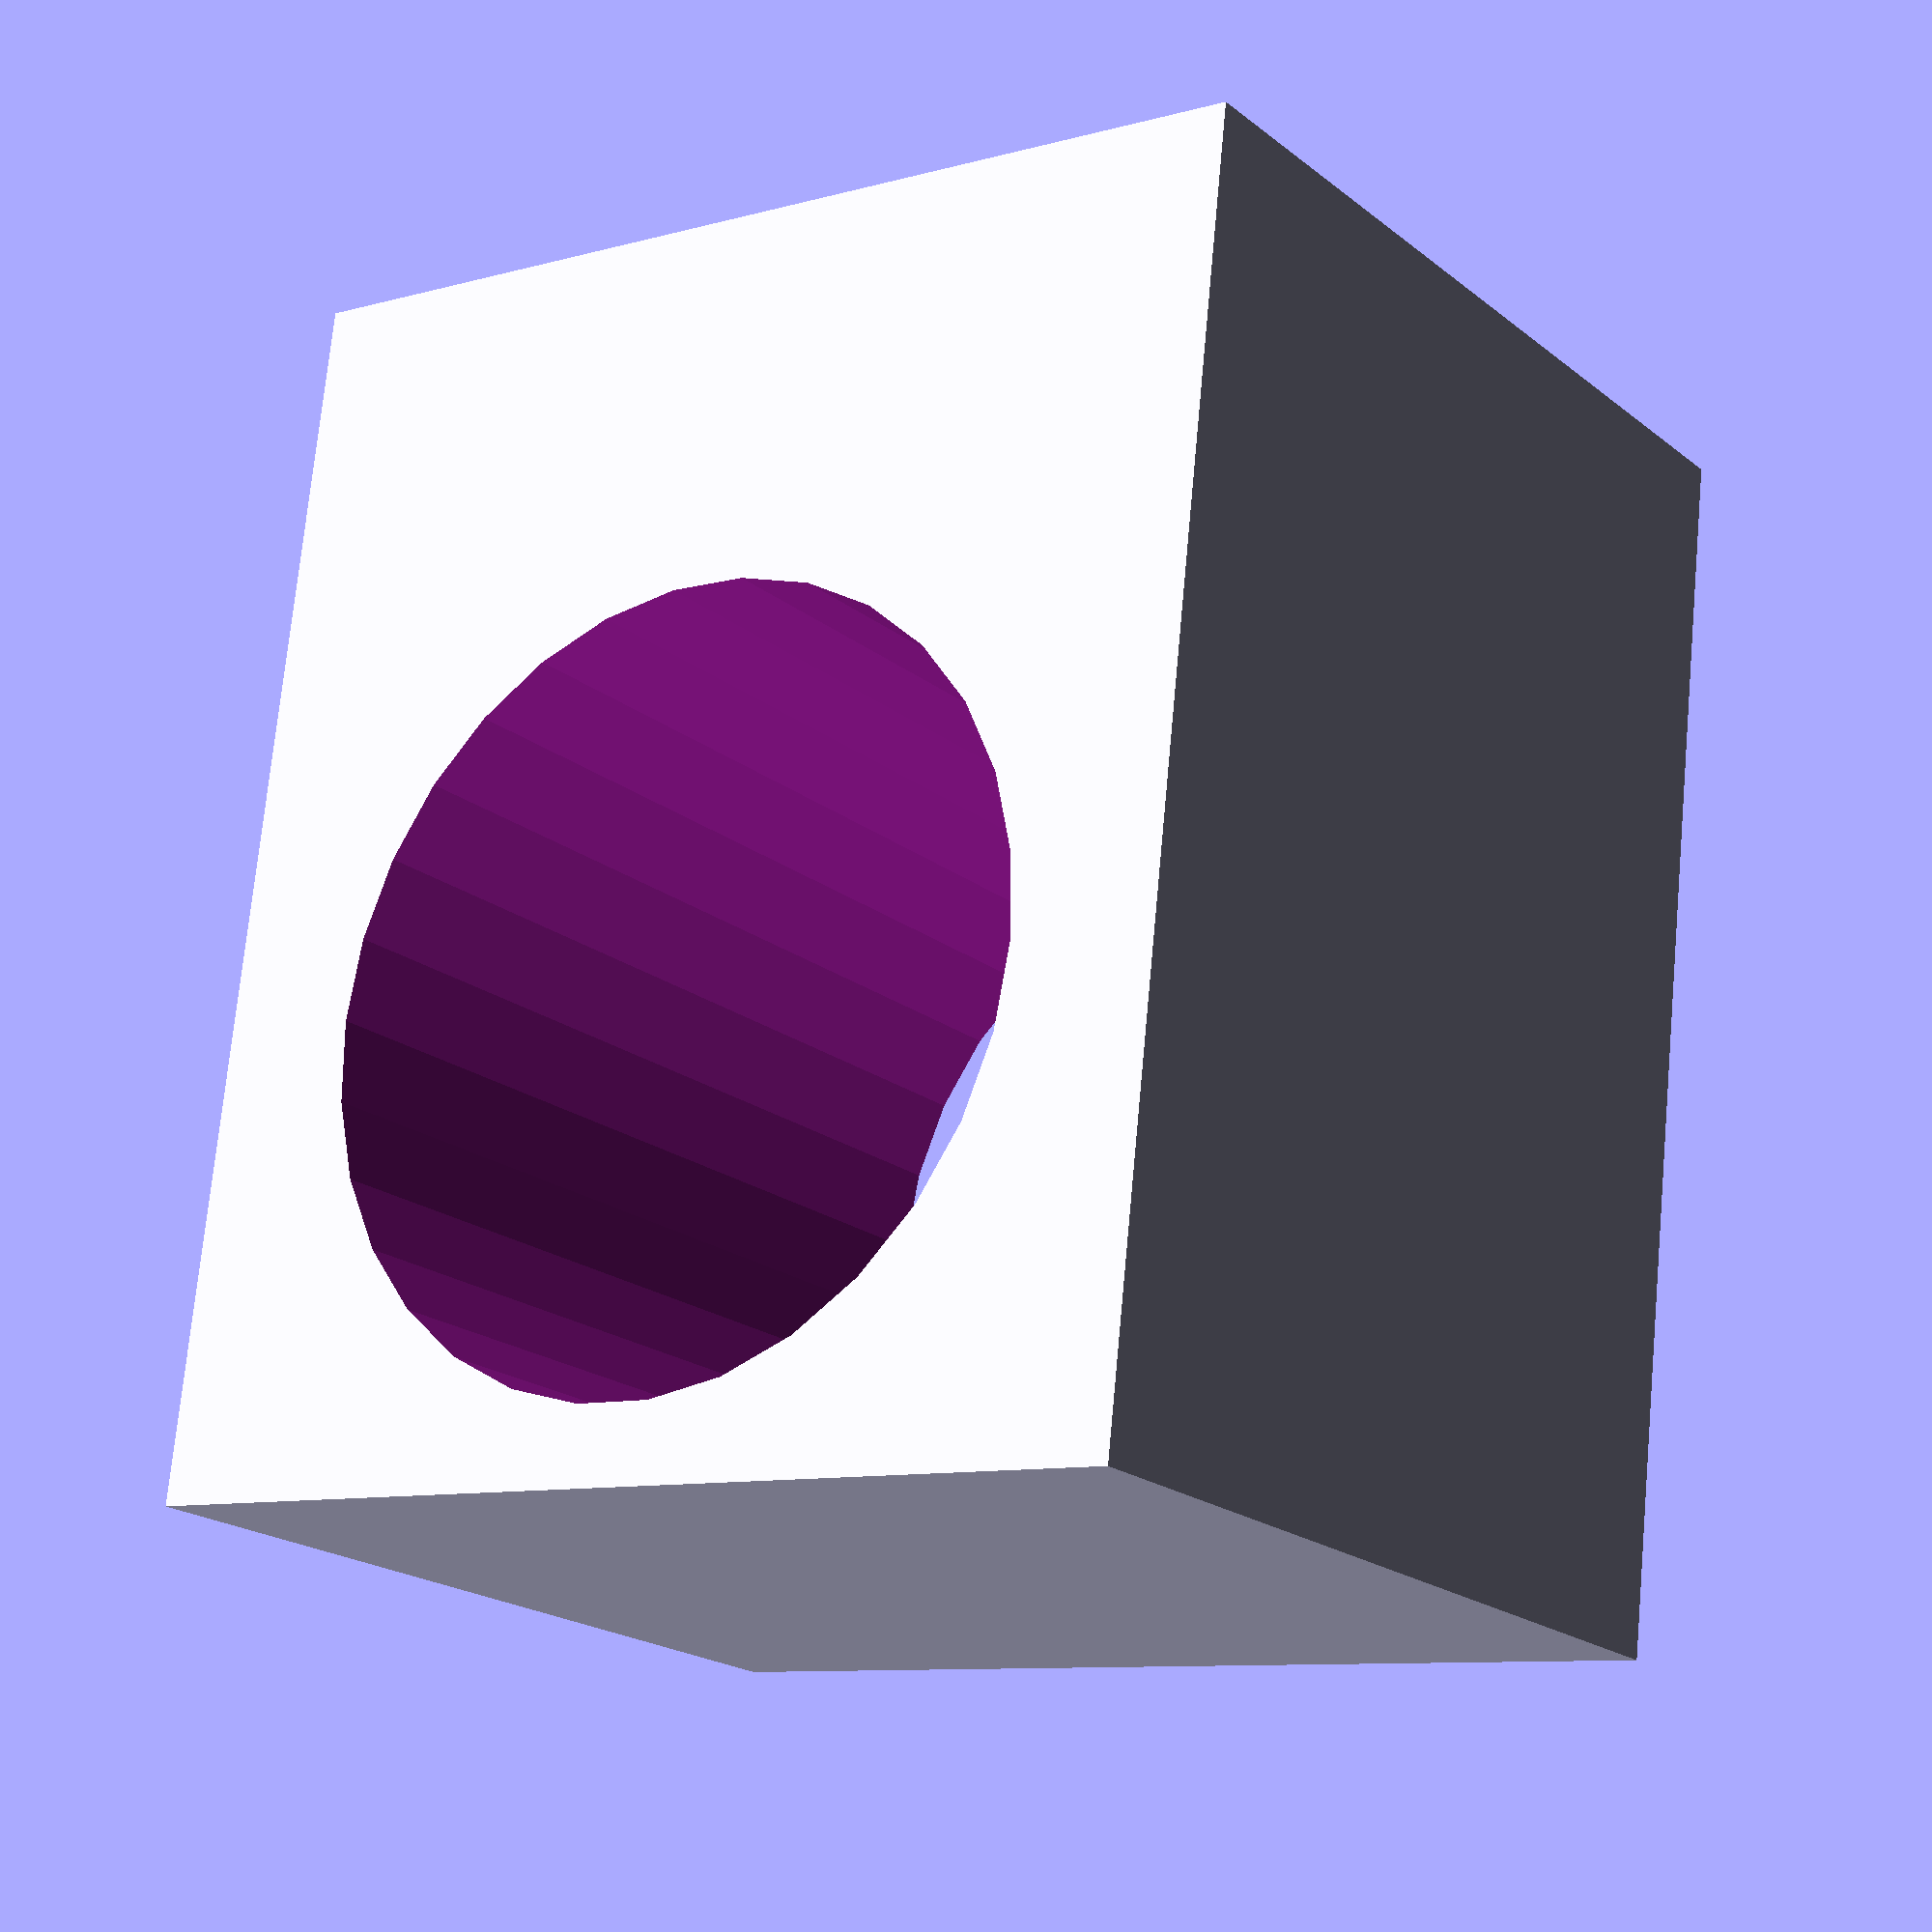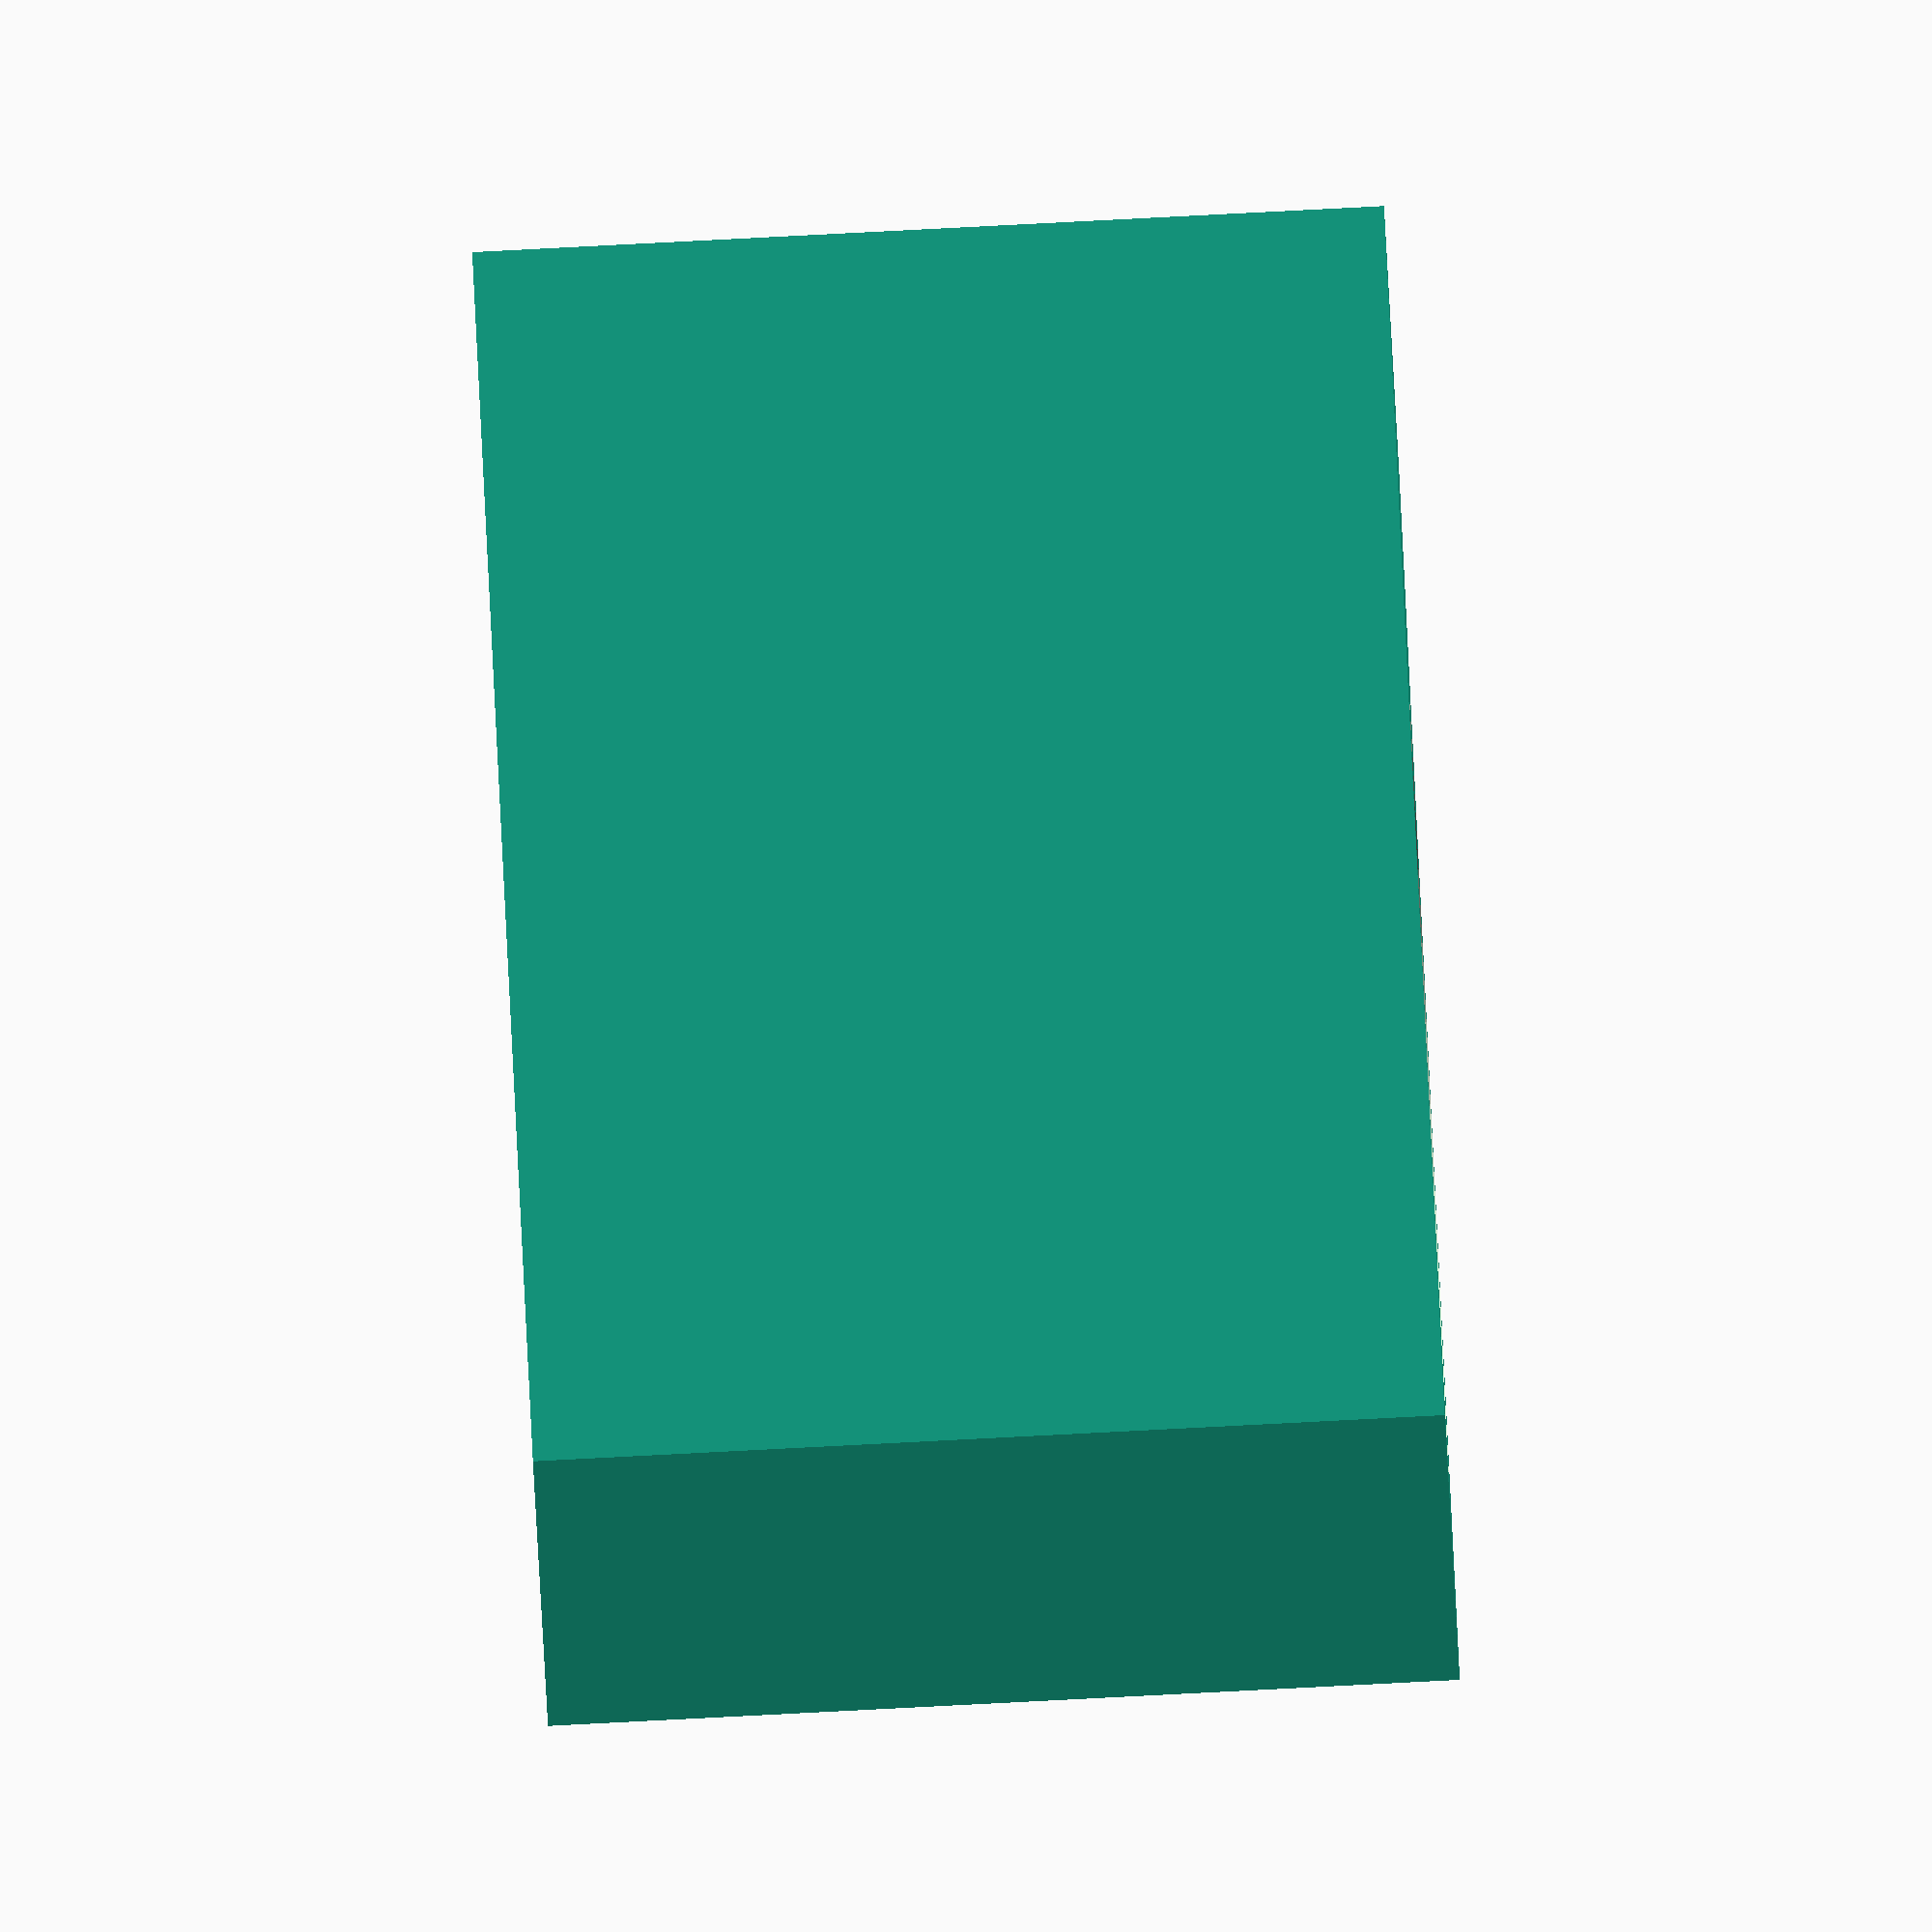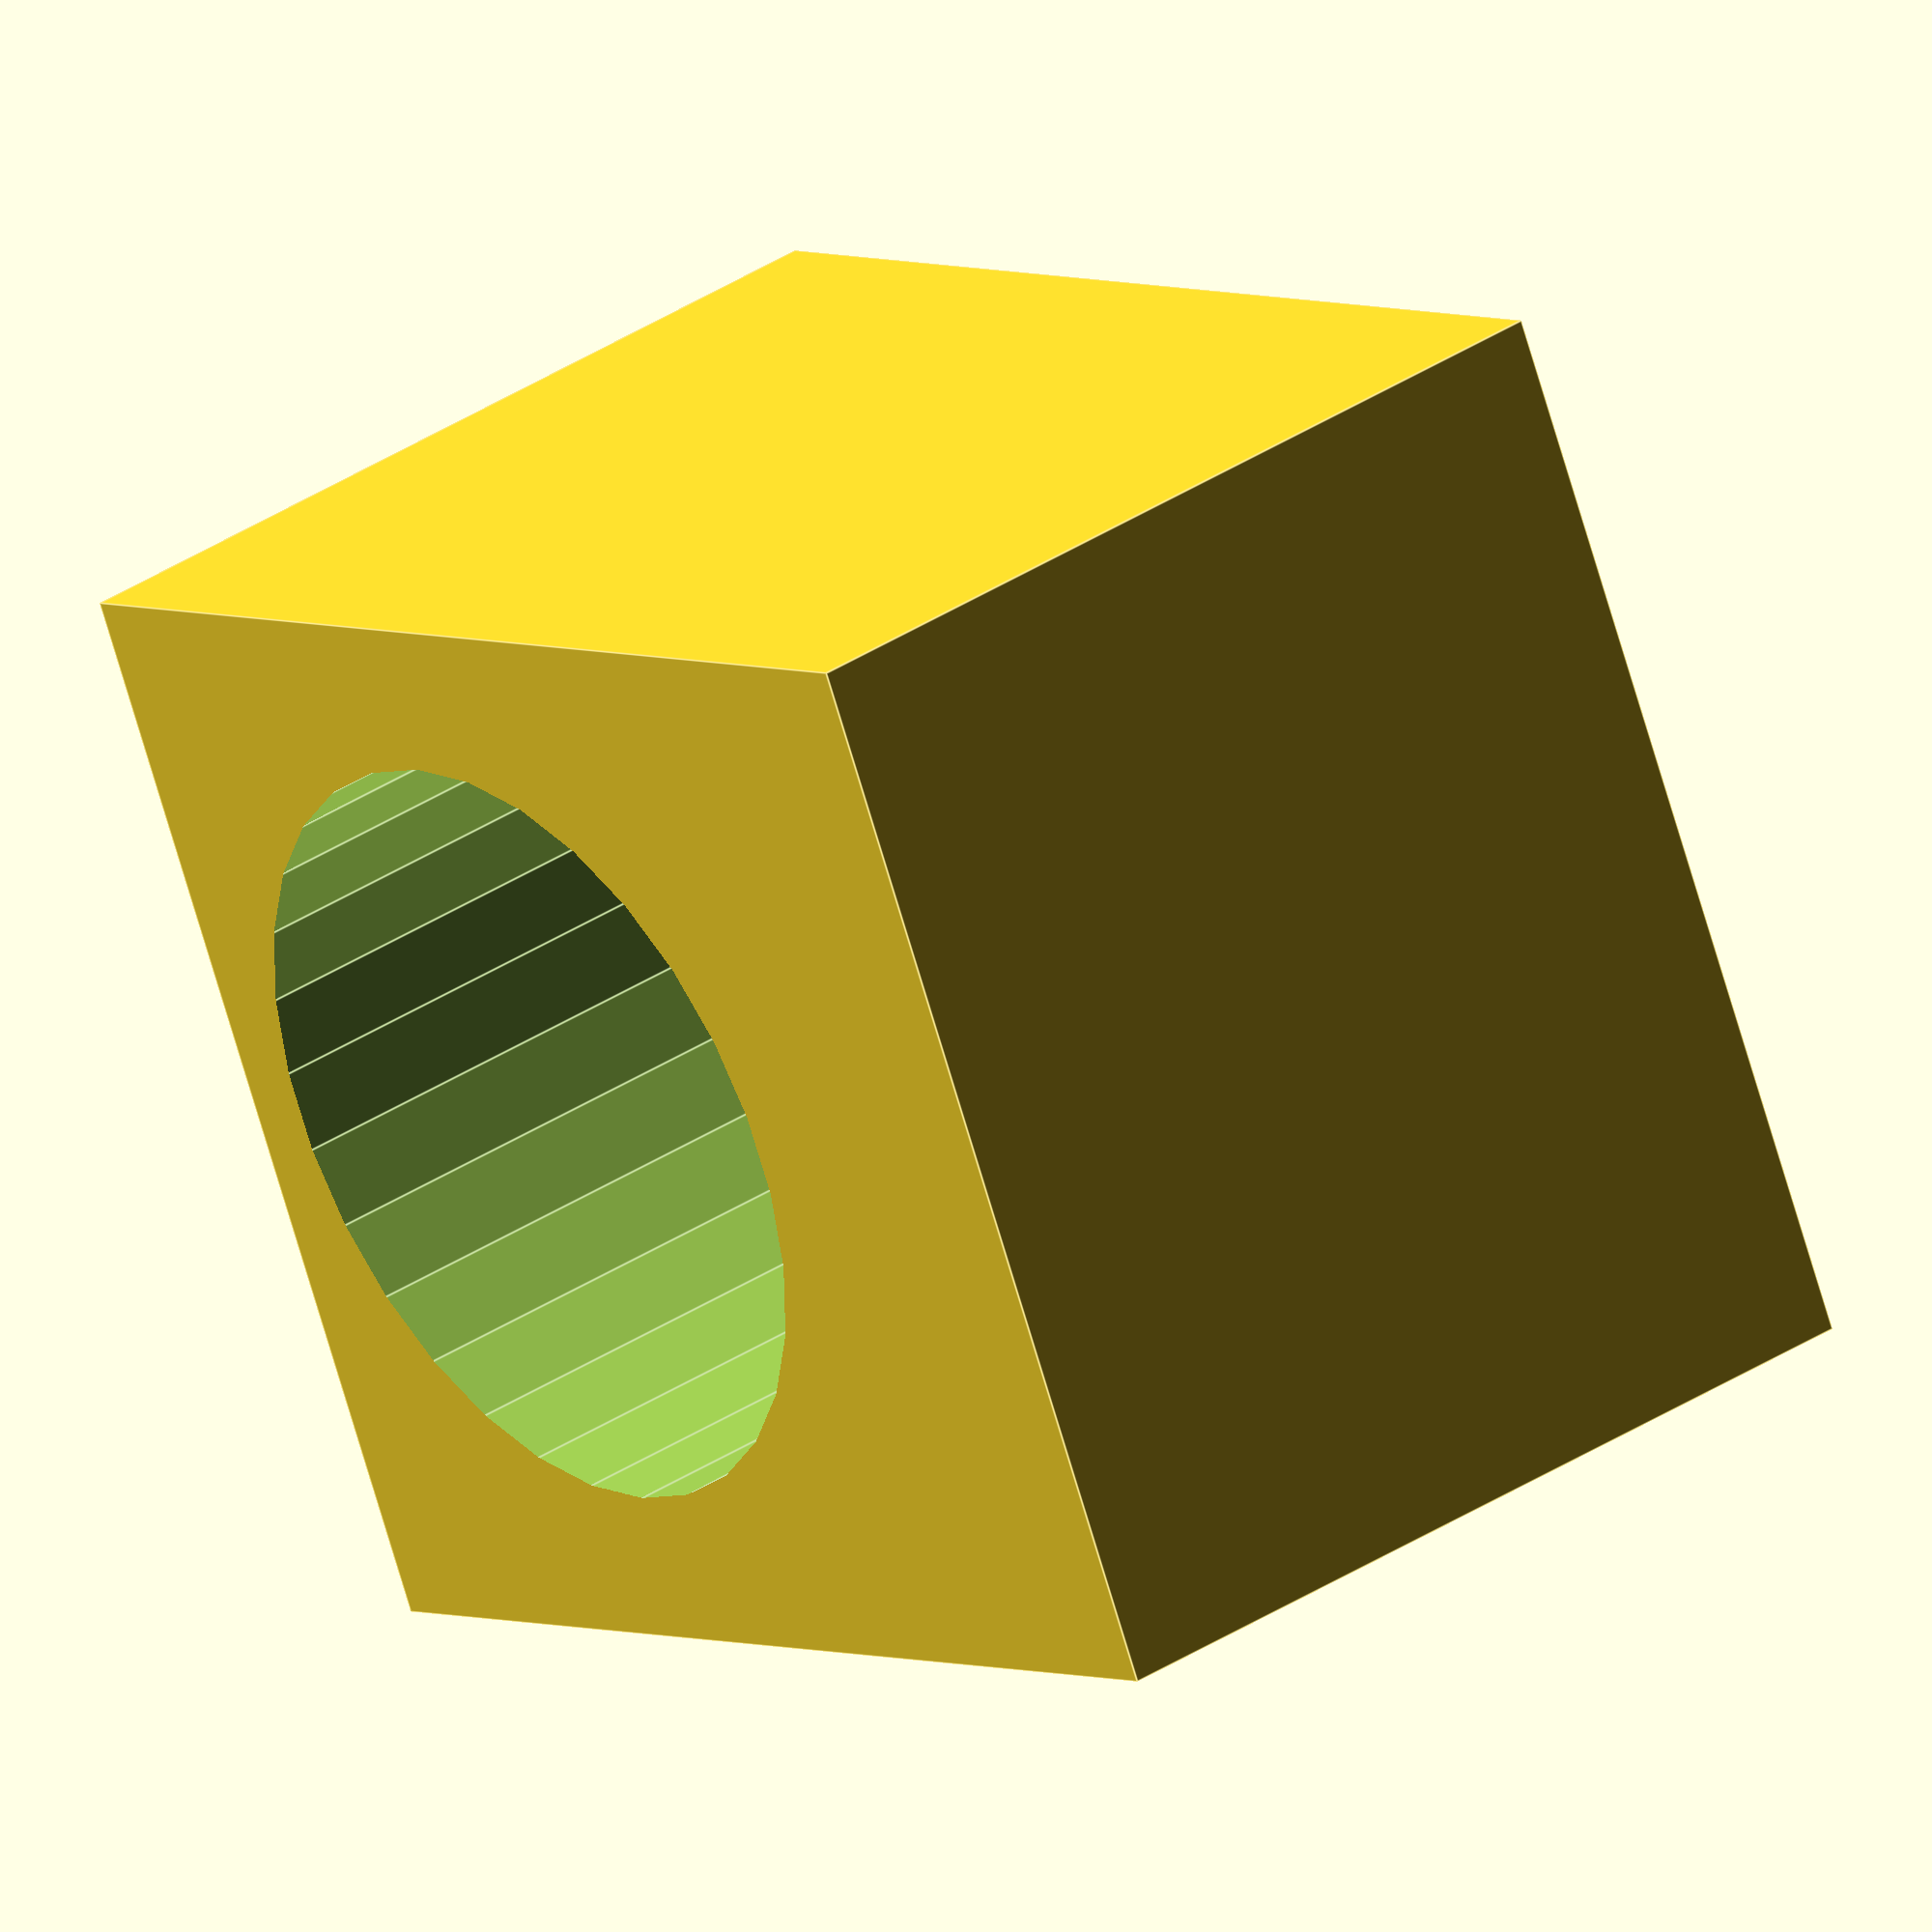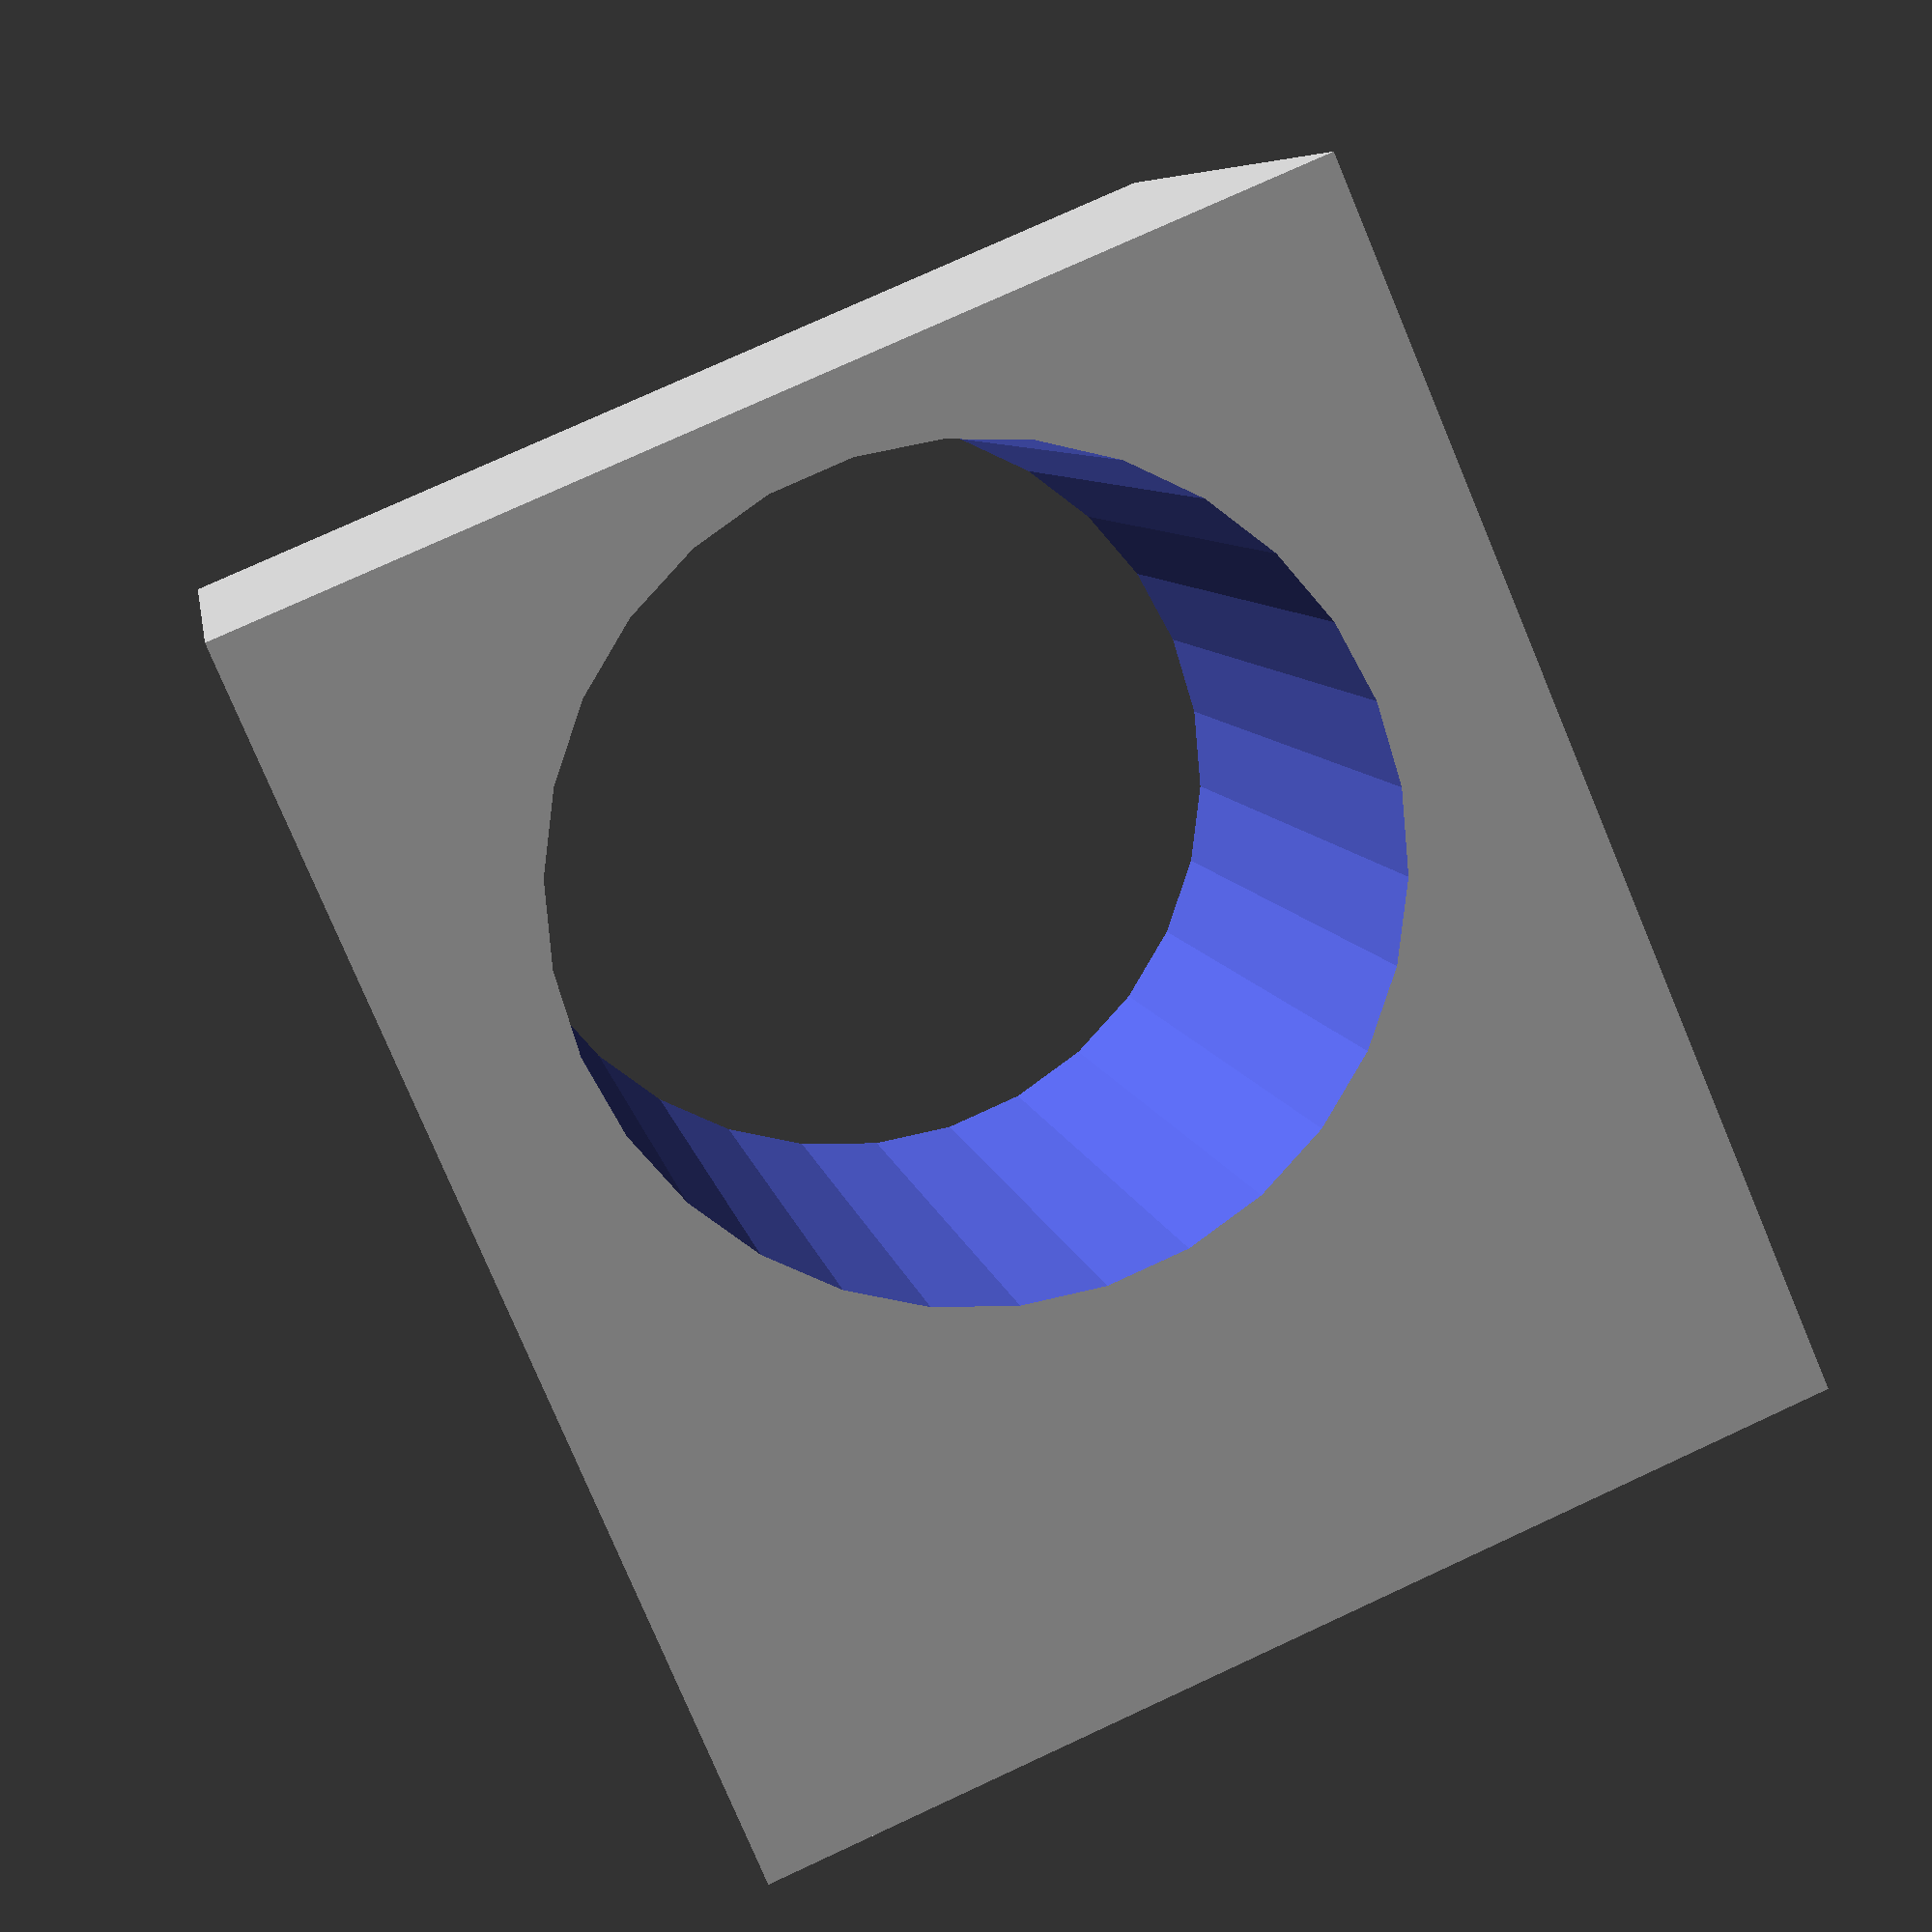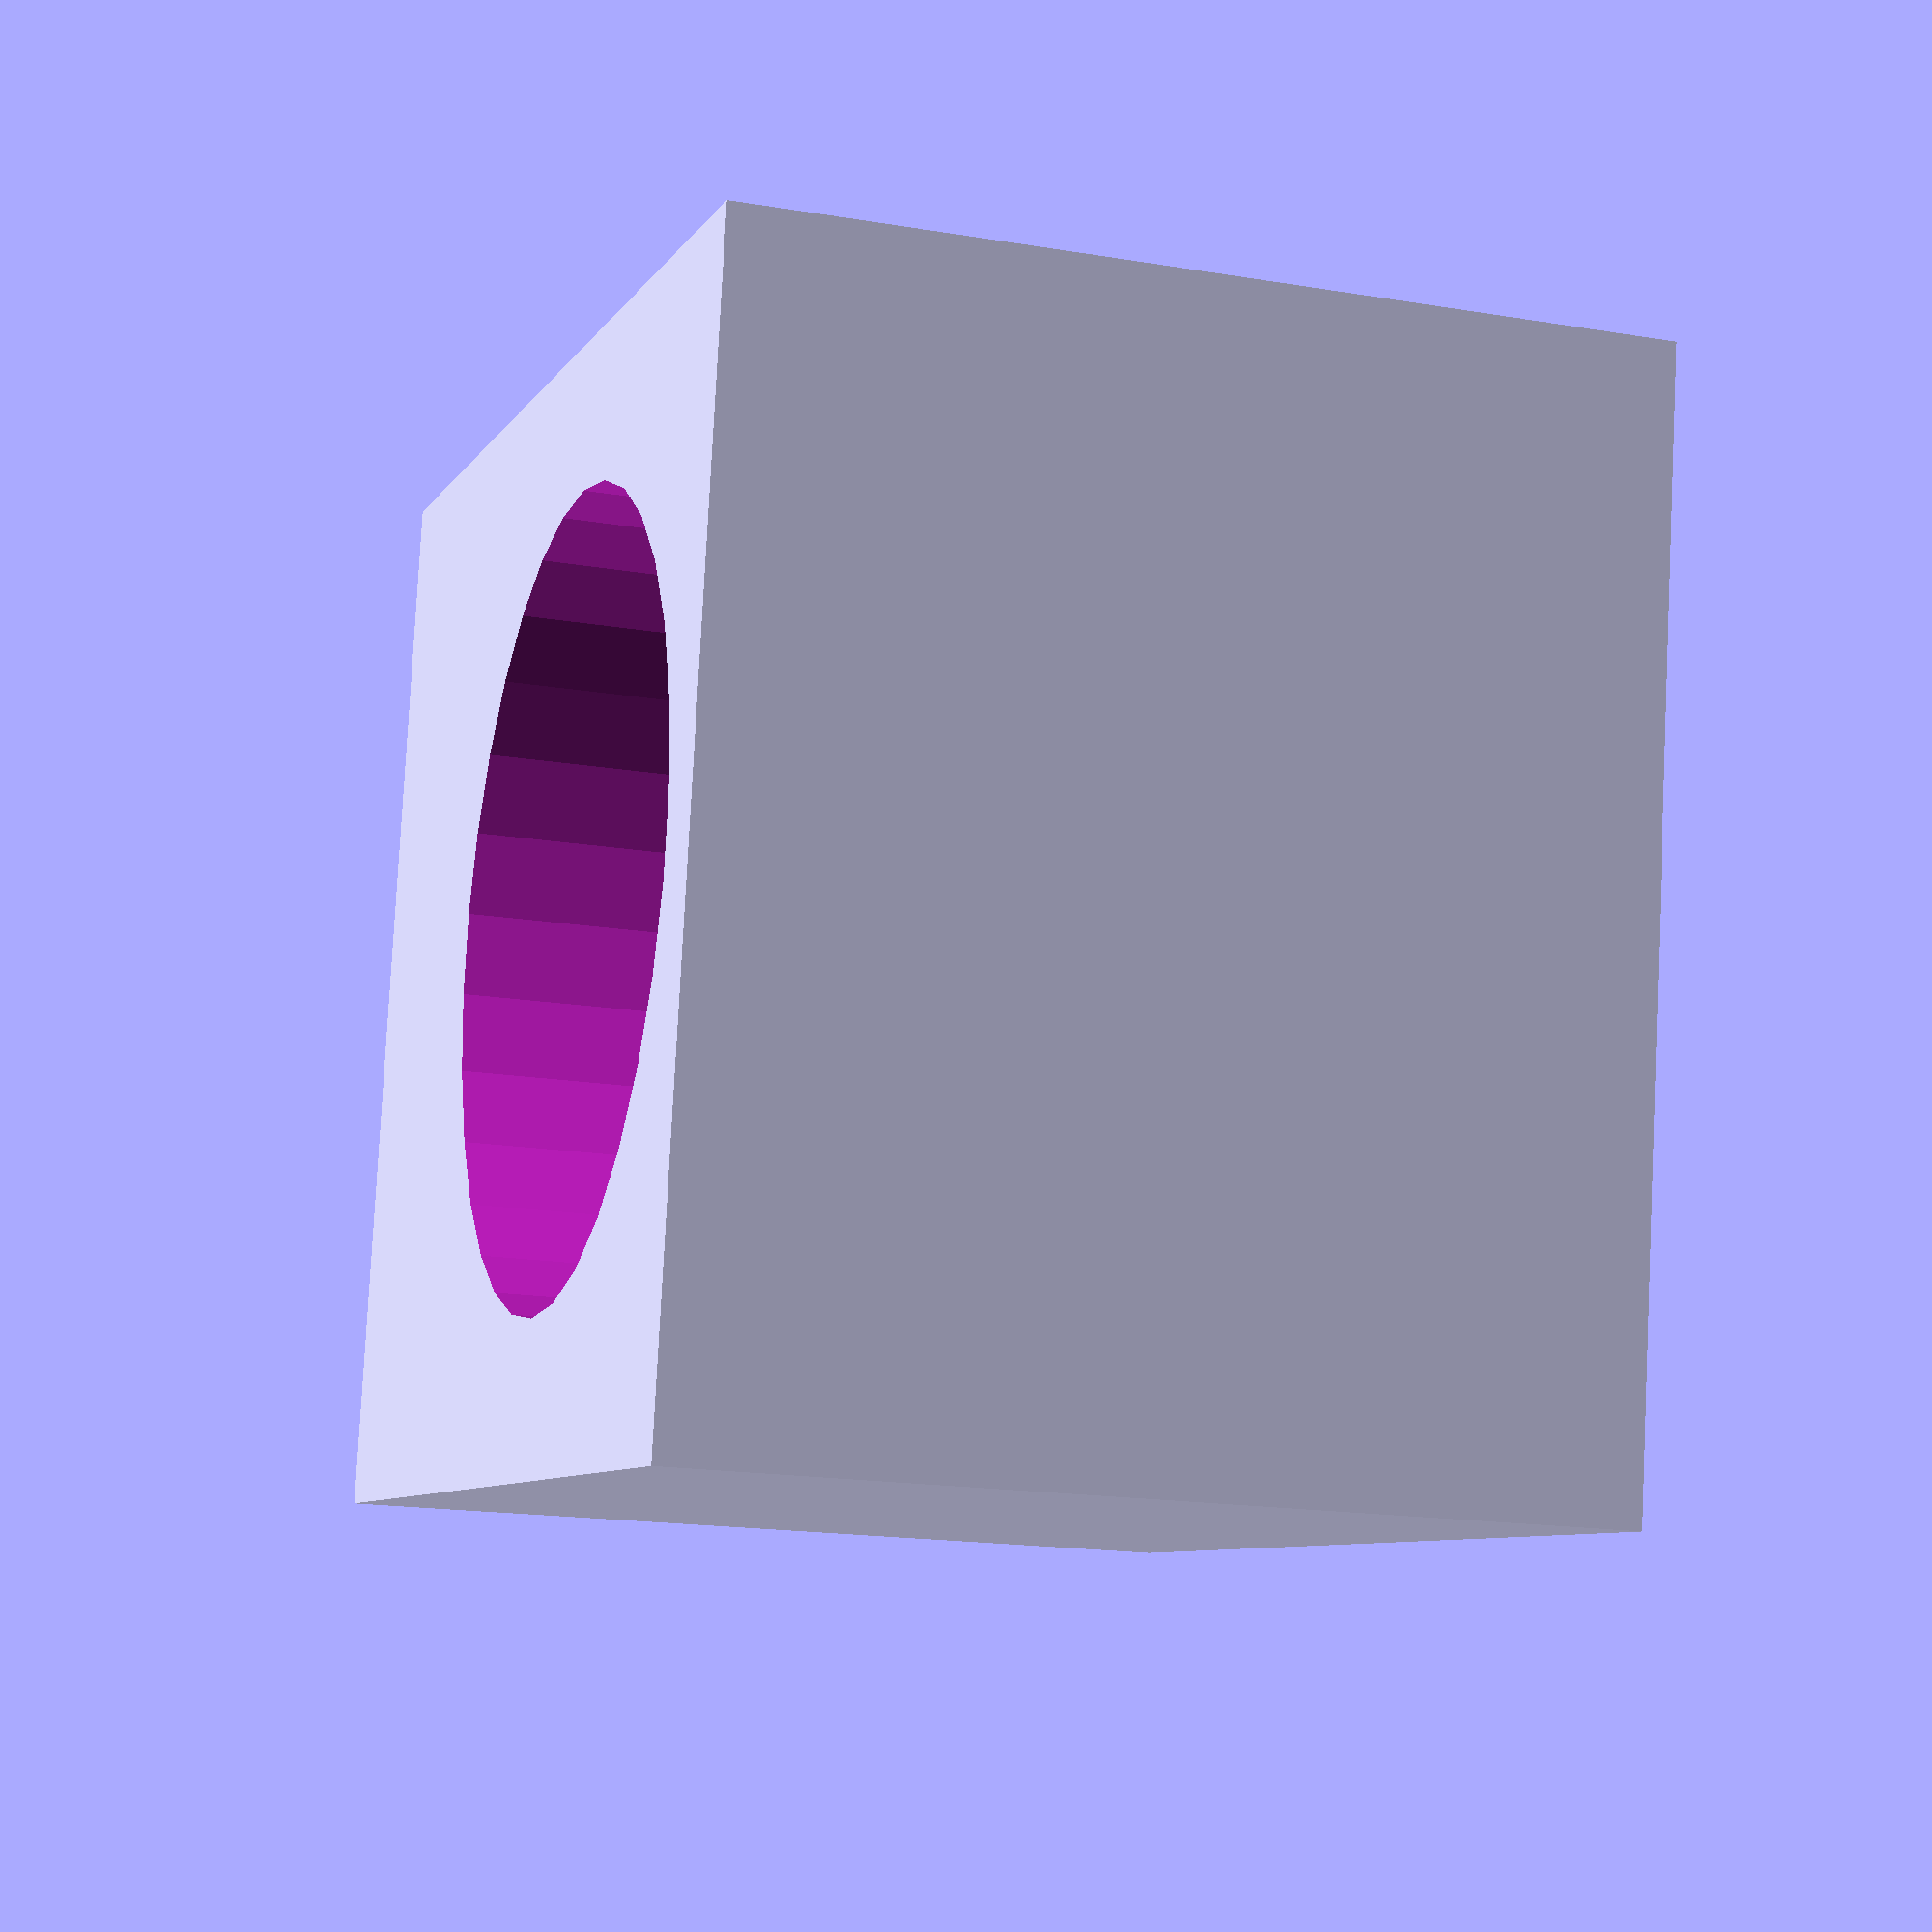
<openscad>
//
// LEDHolder.scad
//
// Generates a holder for an RGB LED for the Geneva Clock project.
//


LedHeight = 2;
LedDiameter = 5.2;
LedLength = 6;
Perimiter = 1;
$fn = 30;


difference()
{
    cube([LedDiameter + 2 * Perimiter, 
          LedDiameter + Perimiter + LedHeight, 
          LedLength], center = true);
    translate([0, LedHeight / 2, - LedLength / 2 -.1])
        cylinder(d = LedDiameter, h = LedLength + .2);
}

</openscad>
<views>
elev=20.5 azim=186.6 roll=35.7 proj=p view=wireframe
elev=268.2 azim=285.8 roll=267.1 proj=o view=solid
elev=143.4 azim=296.0 roll=310.4 proj=o view=edges
elev=172.6 azim=156.9 roll=189.3 proj=p view=wireframe
elev=17.3 azim=99.0 roll=71.3 proj=p view=wireframe
</views>
